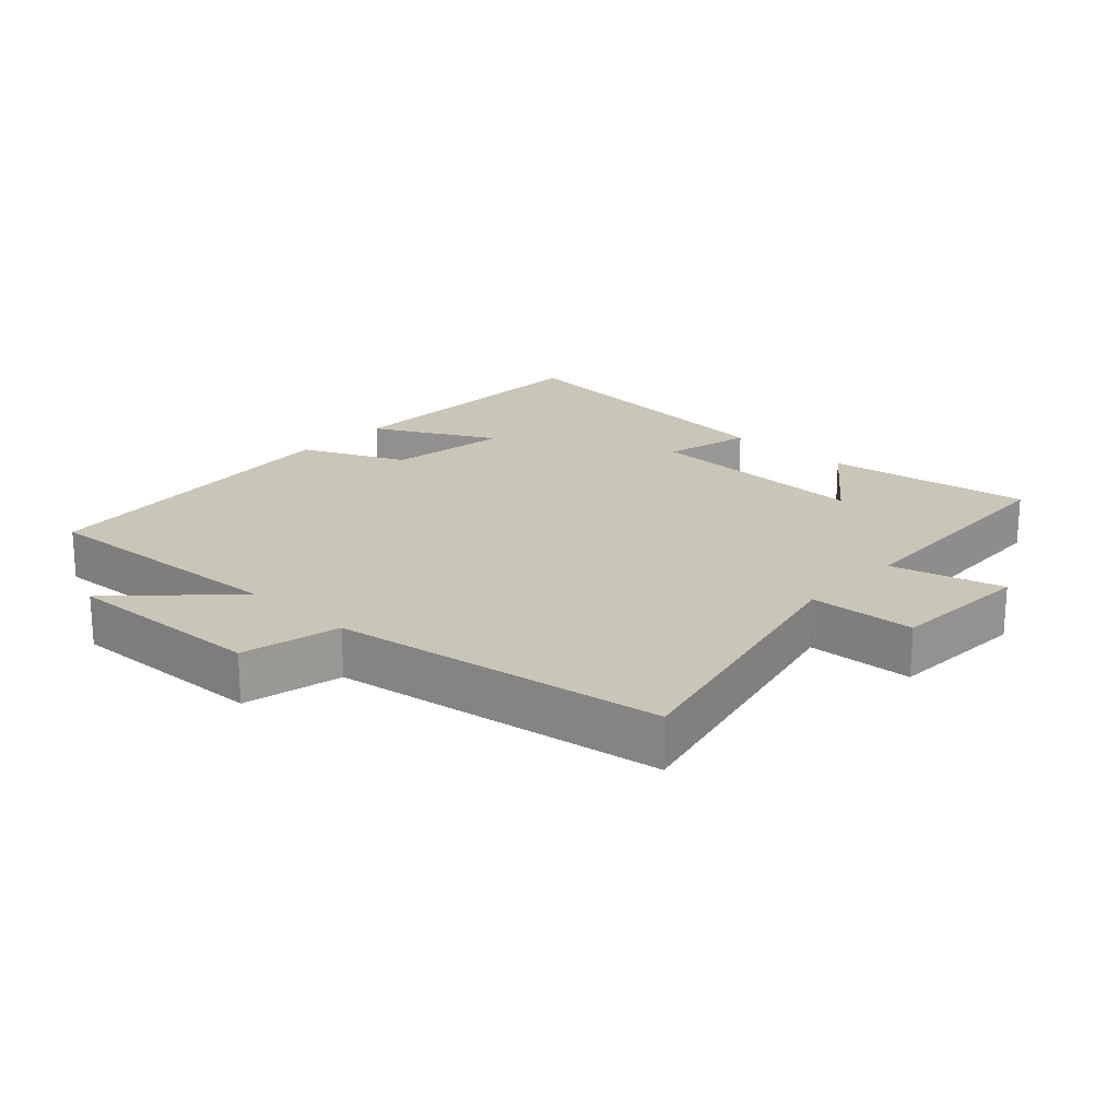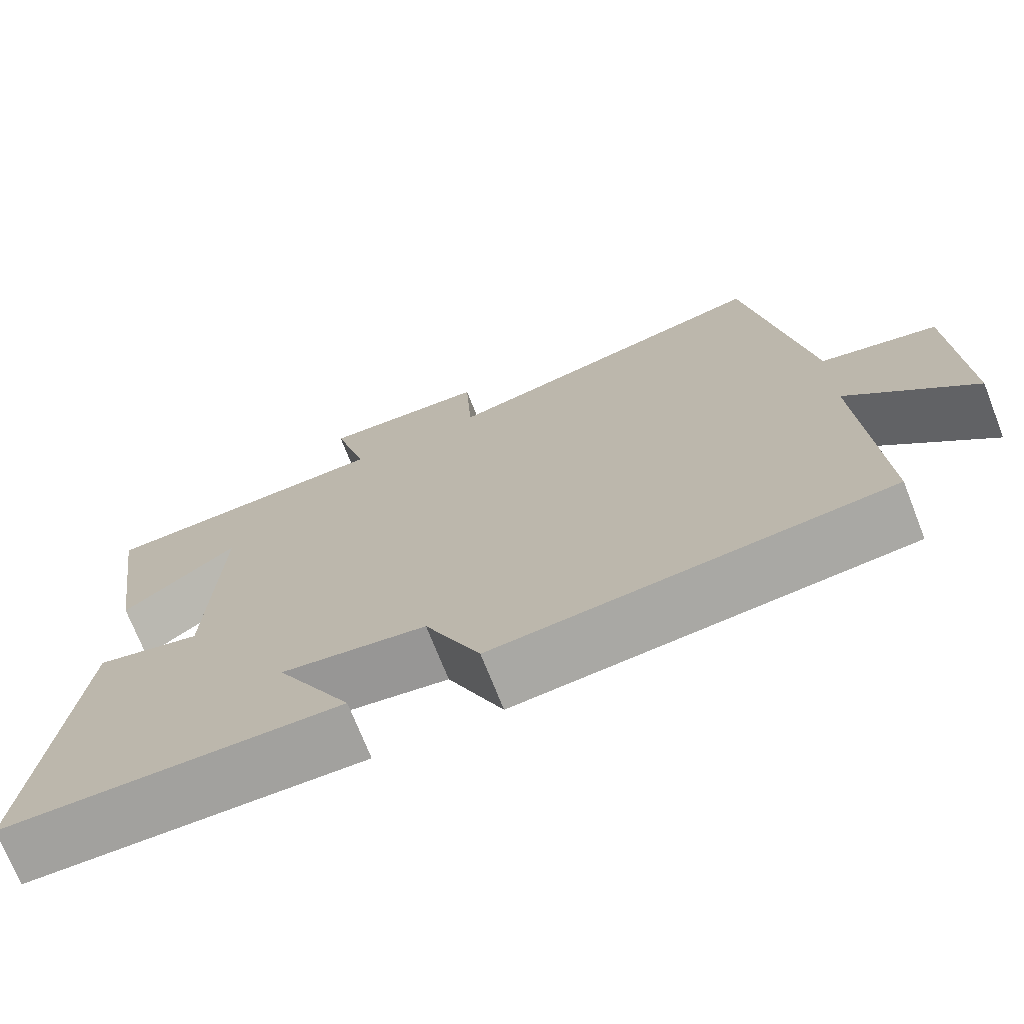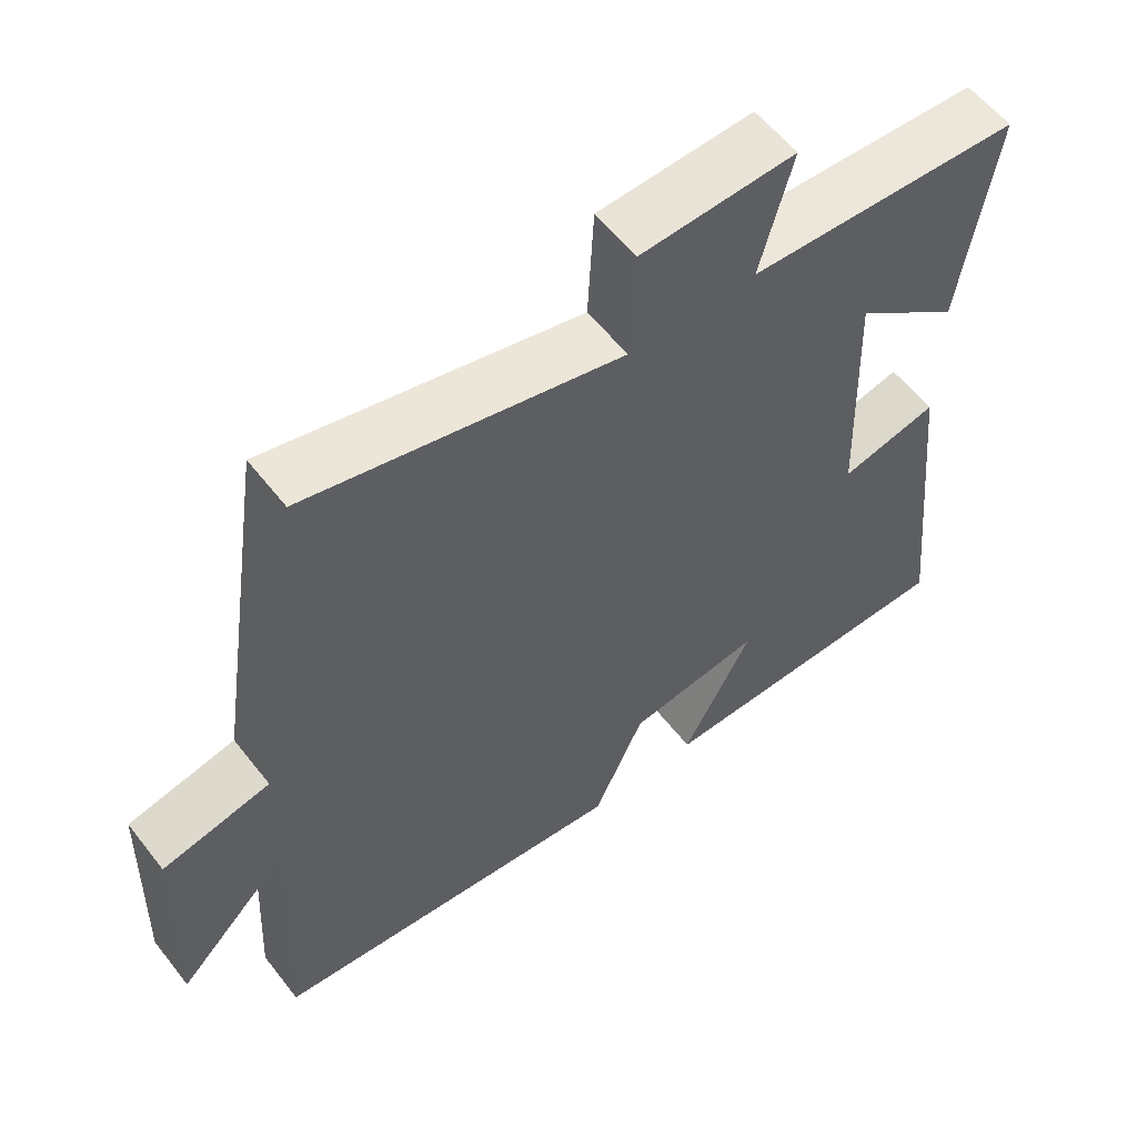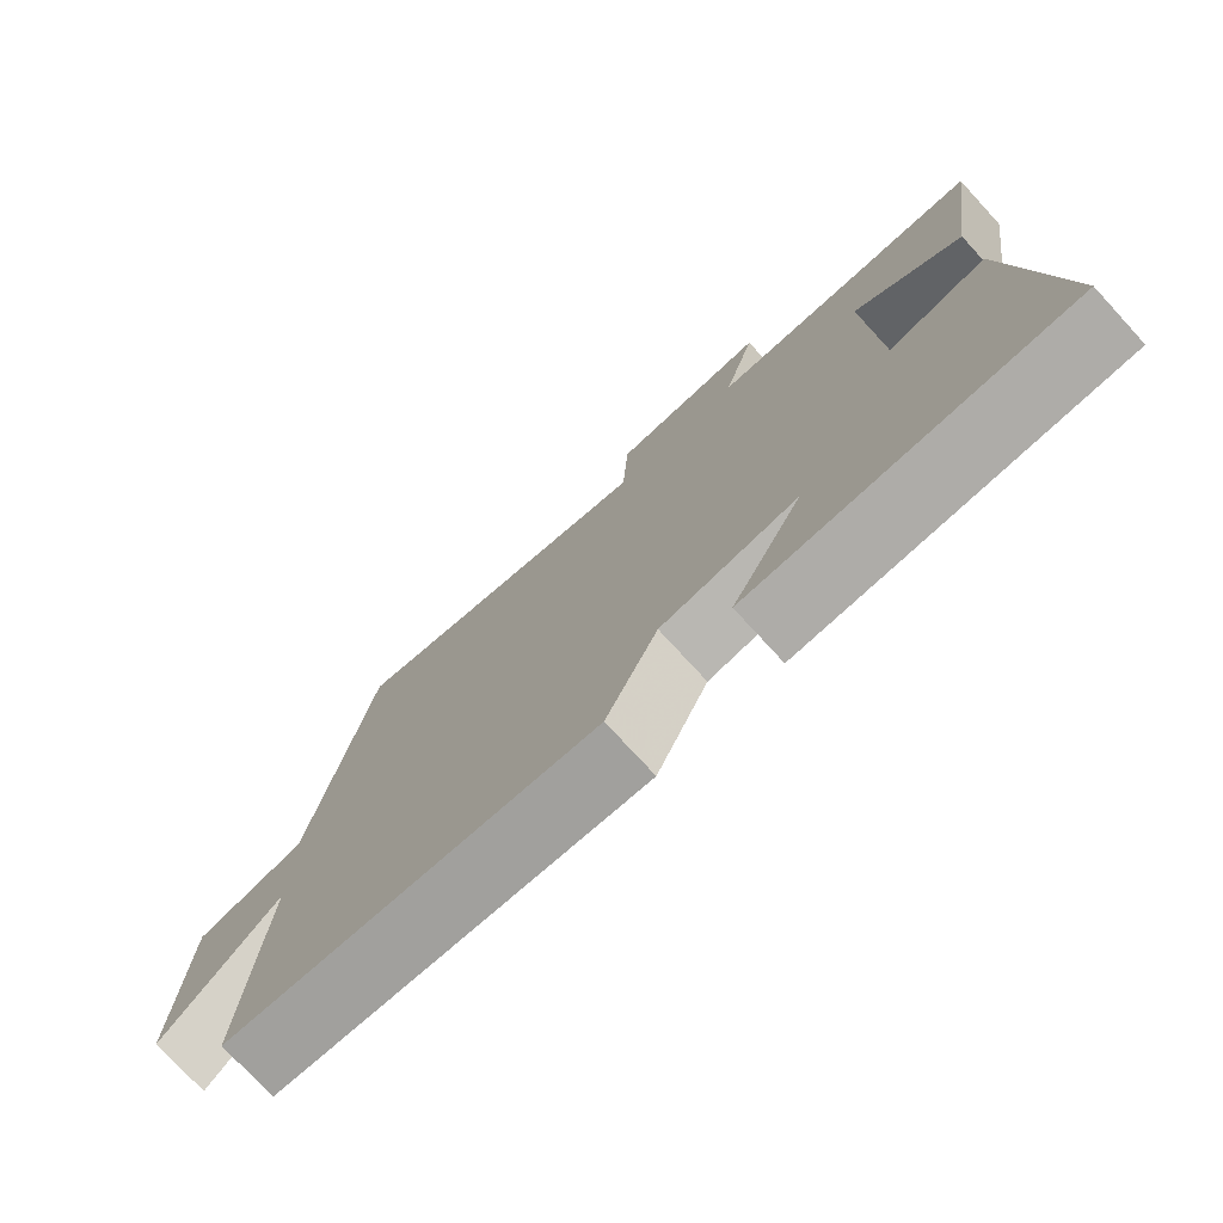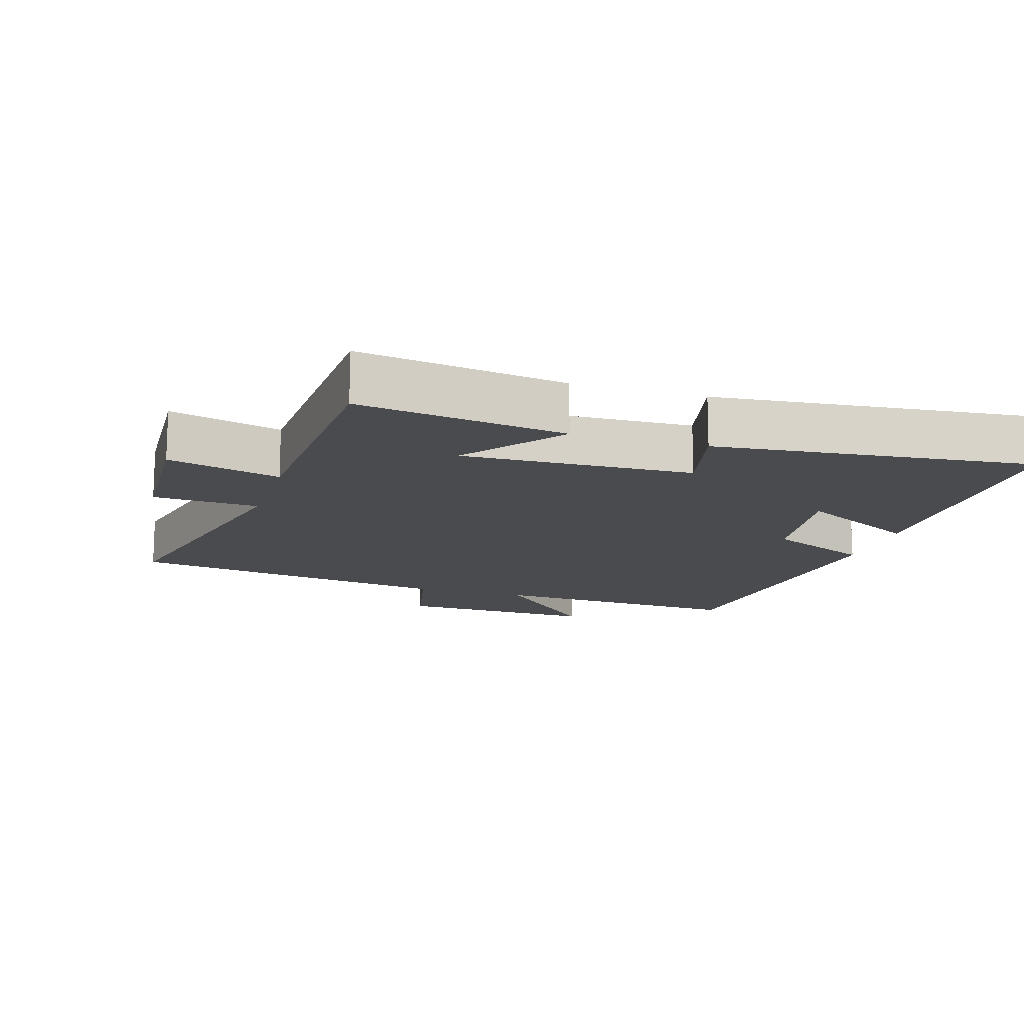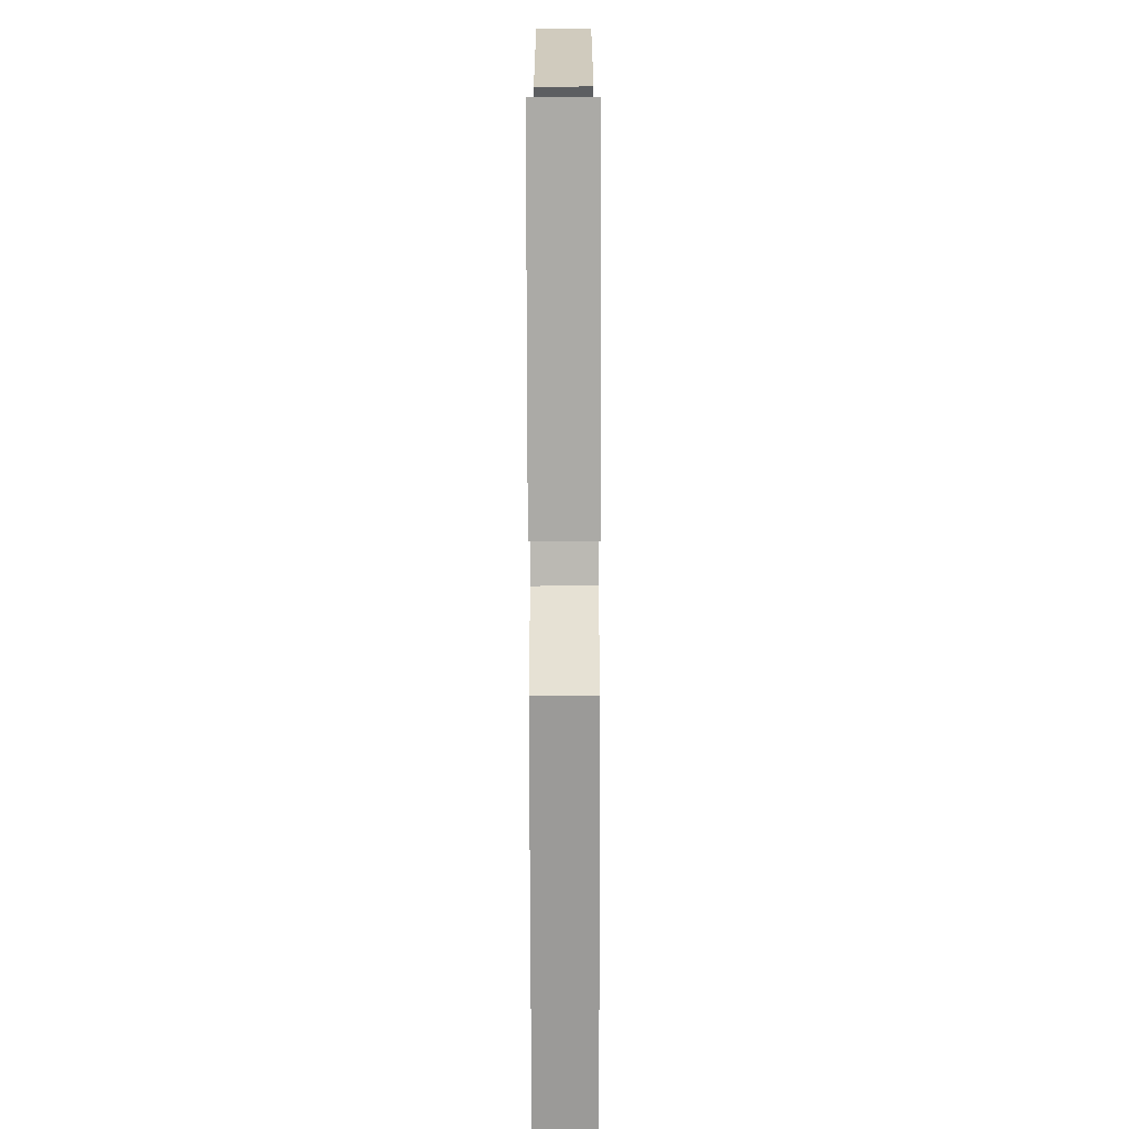
<metadata>
{"format":"obj","ext":"obj","renderer":"f3d","projection":"perspective","resolution":1024,"background":"white","views":[{"elev":20.6,"azim":-47.1,"up":"+Y"},{"elev":-72.4,"azim":-158.5,"up":"+Z"},{"elev":57.8,"azim":-37.6,"up":"+Z"},{"elev":-76.2,"azim":42.6,"up":"+Z"},{"elev":-14.3,"azim":72.8,"up":"+Y"},{"elev":-75.0,"azim":90.1,"up":"+Z"}]}
</metadata>
<code>
v -0.521 0.07 -0.451
v -0.5 0.07 -0.065
v -0.656 0.07 -0.222
v -0.646 0.07 0.078
v -0.5 0.07 0.111
v -0.425 0.07 0.6
v -0.001 0.07 0.5
v 0.007 0.07 0.657
v 0.217 0.07 0.667
v 0.173 0.07 0.5
v 0.545 0.07 0.483
v 0.5 0.07 0.175
v 0.355 0.07 0.287
v 0.367 0.07 -0.055
v 0.5 0.07 -0.023
v 0.55 0.07 -0.494
v 0.126 0.07 -0.5
v 0.221 0.07 -0.319
v 0.039 0.07 -0.345
v -0.03 0.07 -0.5
v -0.521 0 -0.451
v -0.5 0 -0.065
v -0.656 0 -0.222
v -0.646 0 0.078
v -0.5 0 0.111
v -0.425 0 0.6
v -0.001 0 0.5
v 0.007 0 0.657
v 0.217 0 0.667
v 0.173 0 0.5
v 0.545 0 0.483
v 0.5 0 0.175
v 0.355 0 0.287
v 0.367 0 -0.055
v 0.5 0 -0.023
v 0.55 0 -0.494
v 0.126 0 -0.5
v 0.221 0 -0.319
v 0.039 0 -0.345
v -0.03 0 -0.5
f 19 20 1 2
f 18 19 2
f 15 16 17 18
f 14 15 18
f 13 14 18 2
f 10 11 12 13
f 10 13 2
f 7 8 9 10
f 7 10 2
f 5 6 7 2
f 2 3 4 5
f 22 21 40 39
f 22 39 38
f 38 37 36 35
f 38 35 34
f 22 38 34 33
f 33 32 31 30
f 22 33 30
f 30 29 28 27
f 22 30 27
f 22 27 26 25
f 25 24 23 22
f 1 21 22 2
f 2 22 23 3
f 3 23 24 4
f 4 24 25 5
f 5 25 26 6
f 6 26 27 7
f 7 27 28 8
f 8 28 29 9
f 9 29 30 10
f 10 30 31 11
f 11 31 32 12
f 12 32 33 13
f 13 33 34 14
f 14 34 35 15
f 15 35 36 16
f 16 36 37 17
f 17 37 38 18
f 18 38 39 19
f 19 39 40 20
f 20 40 21 1

</code>
